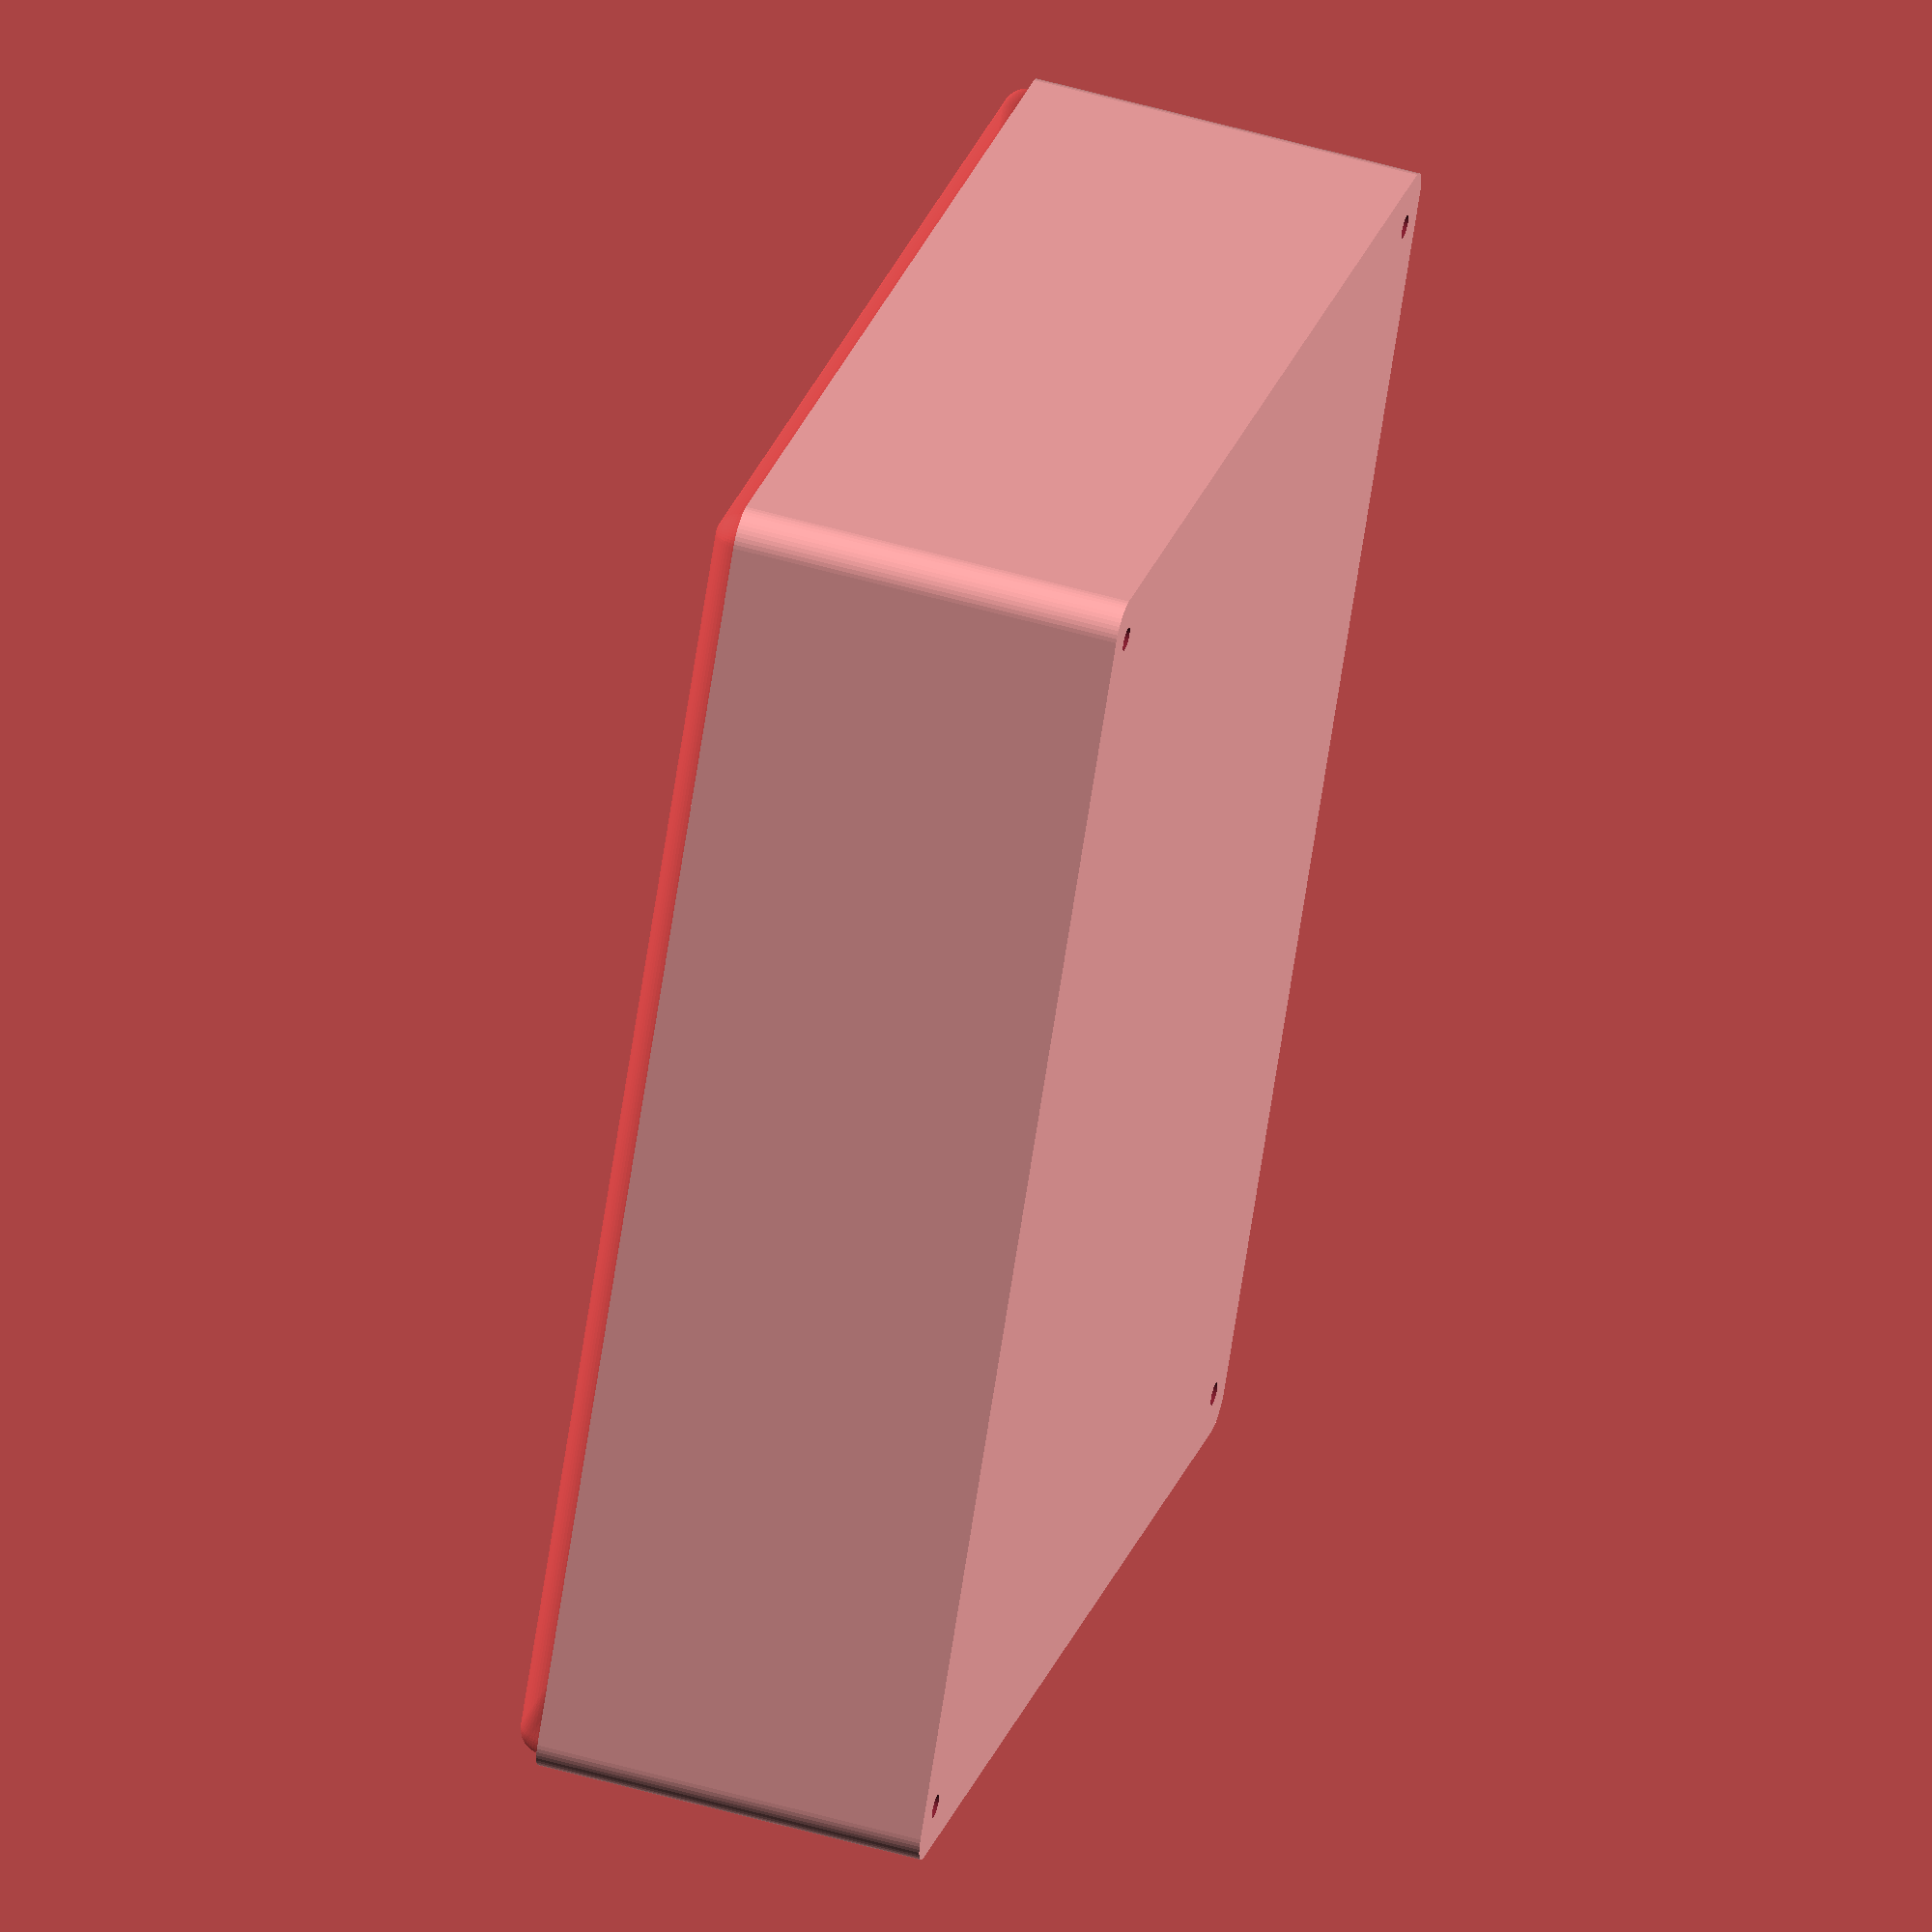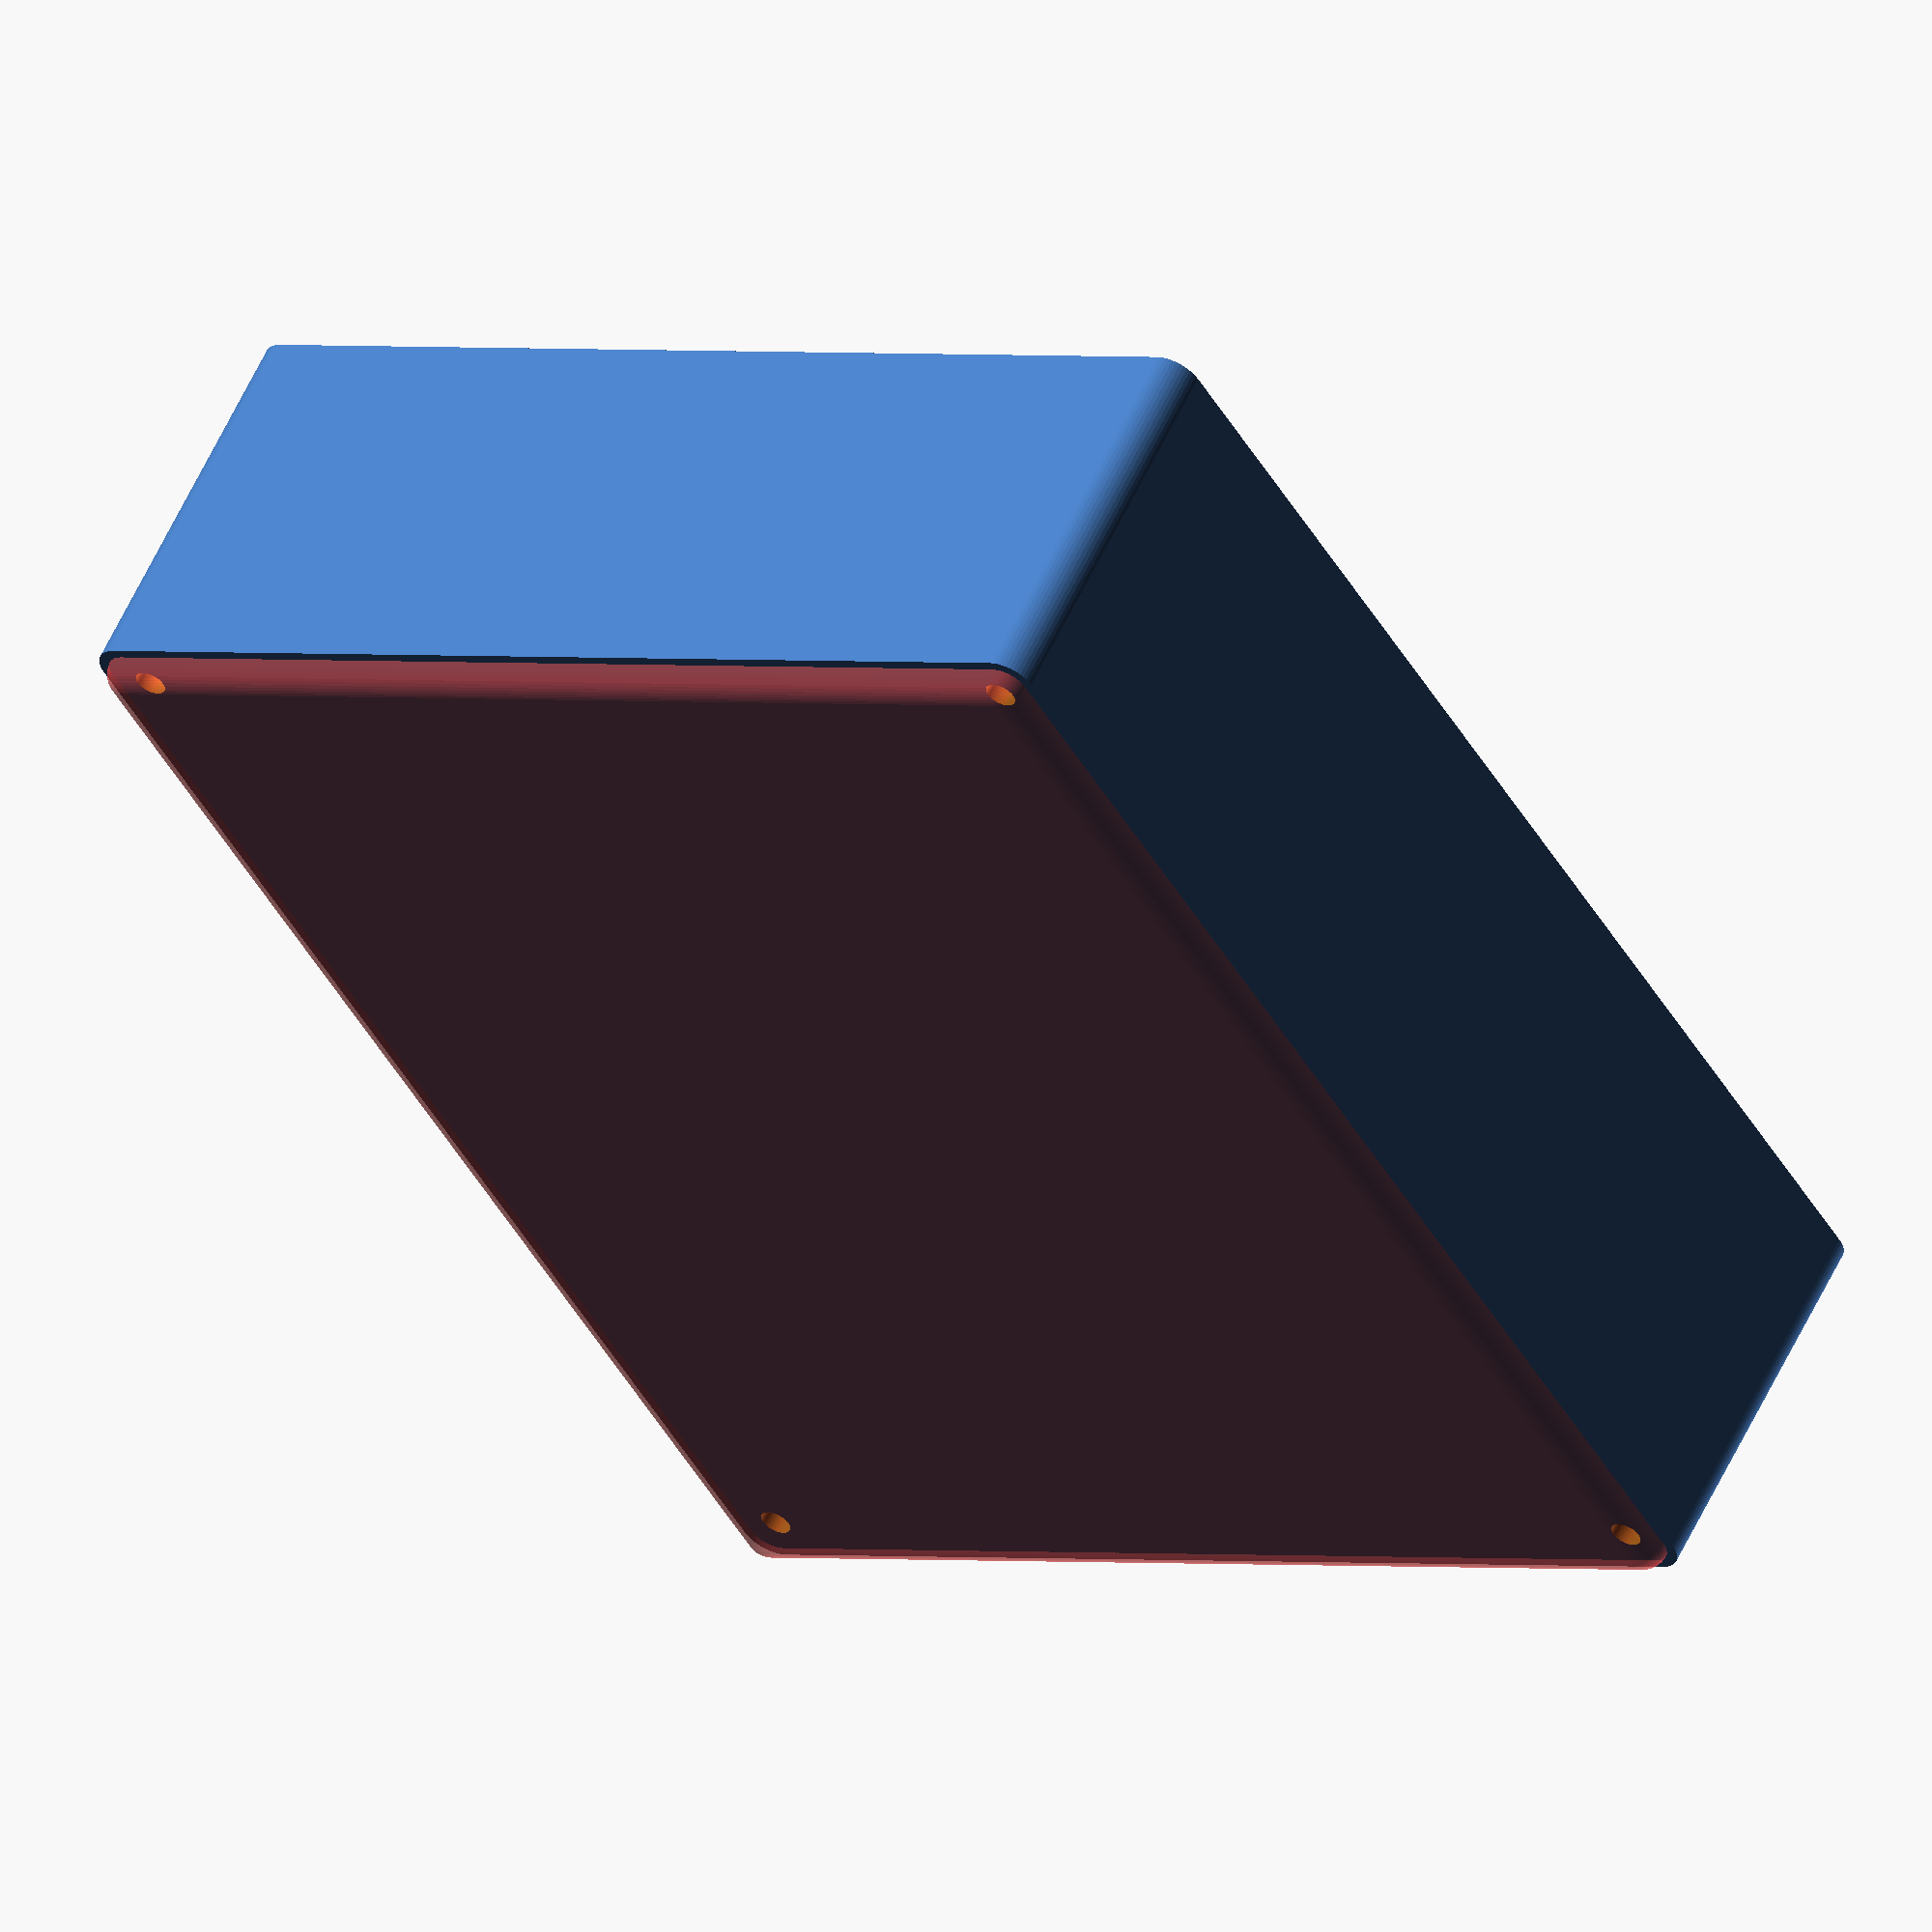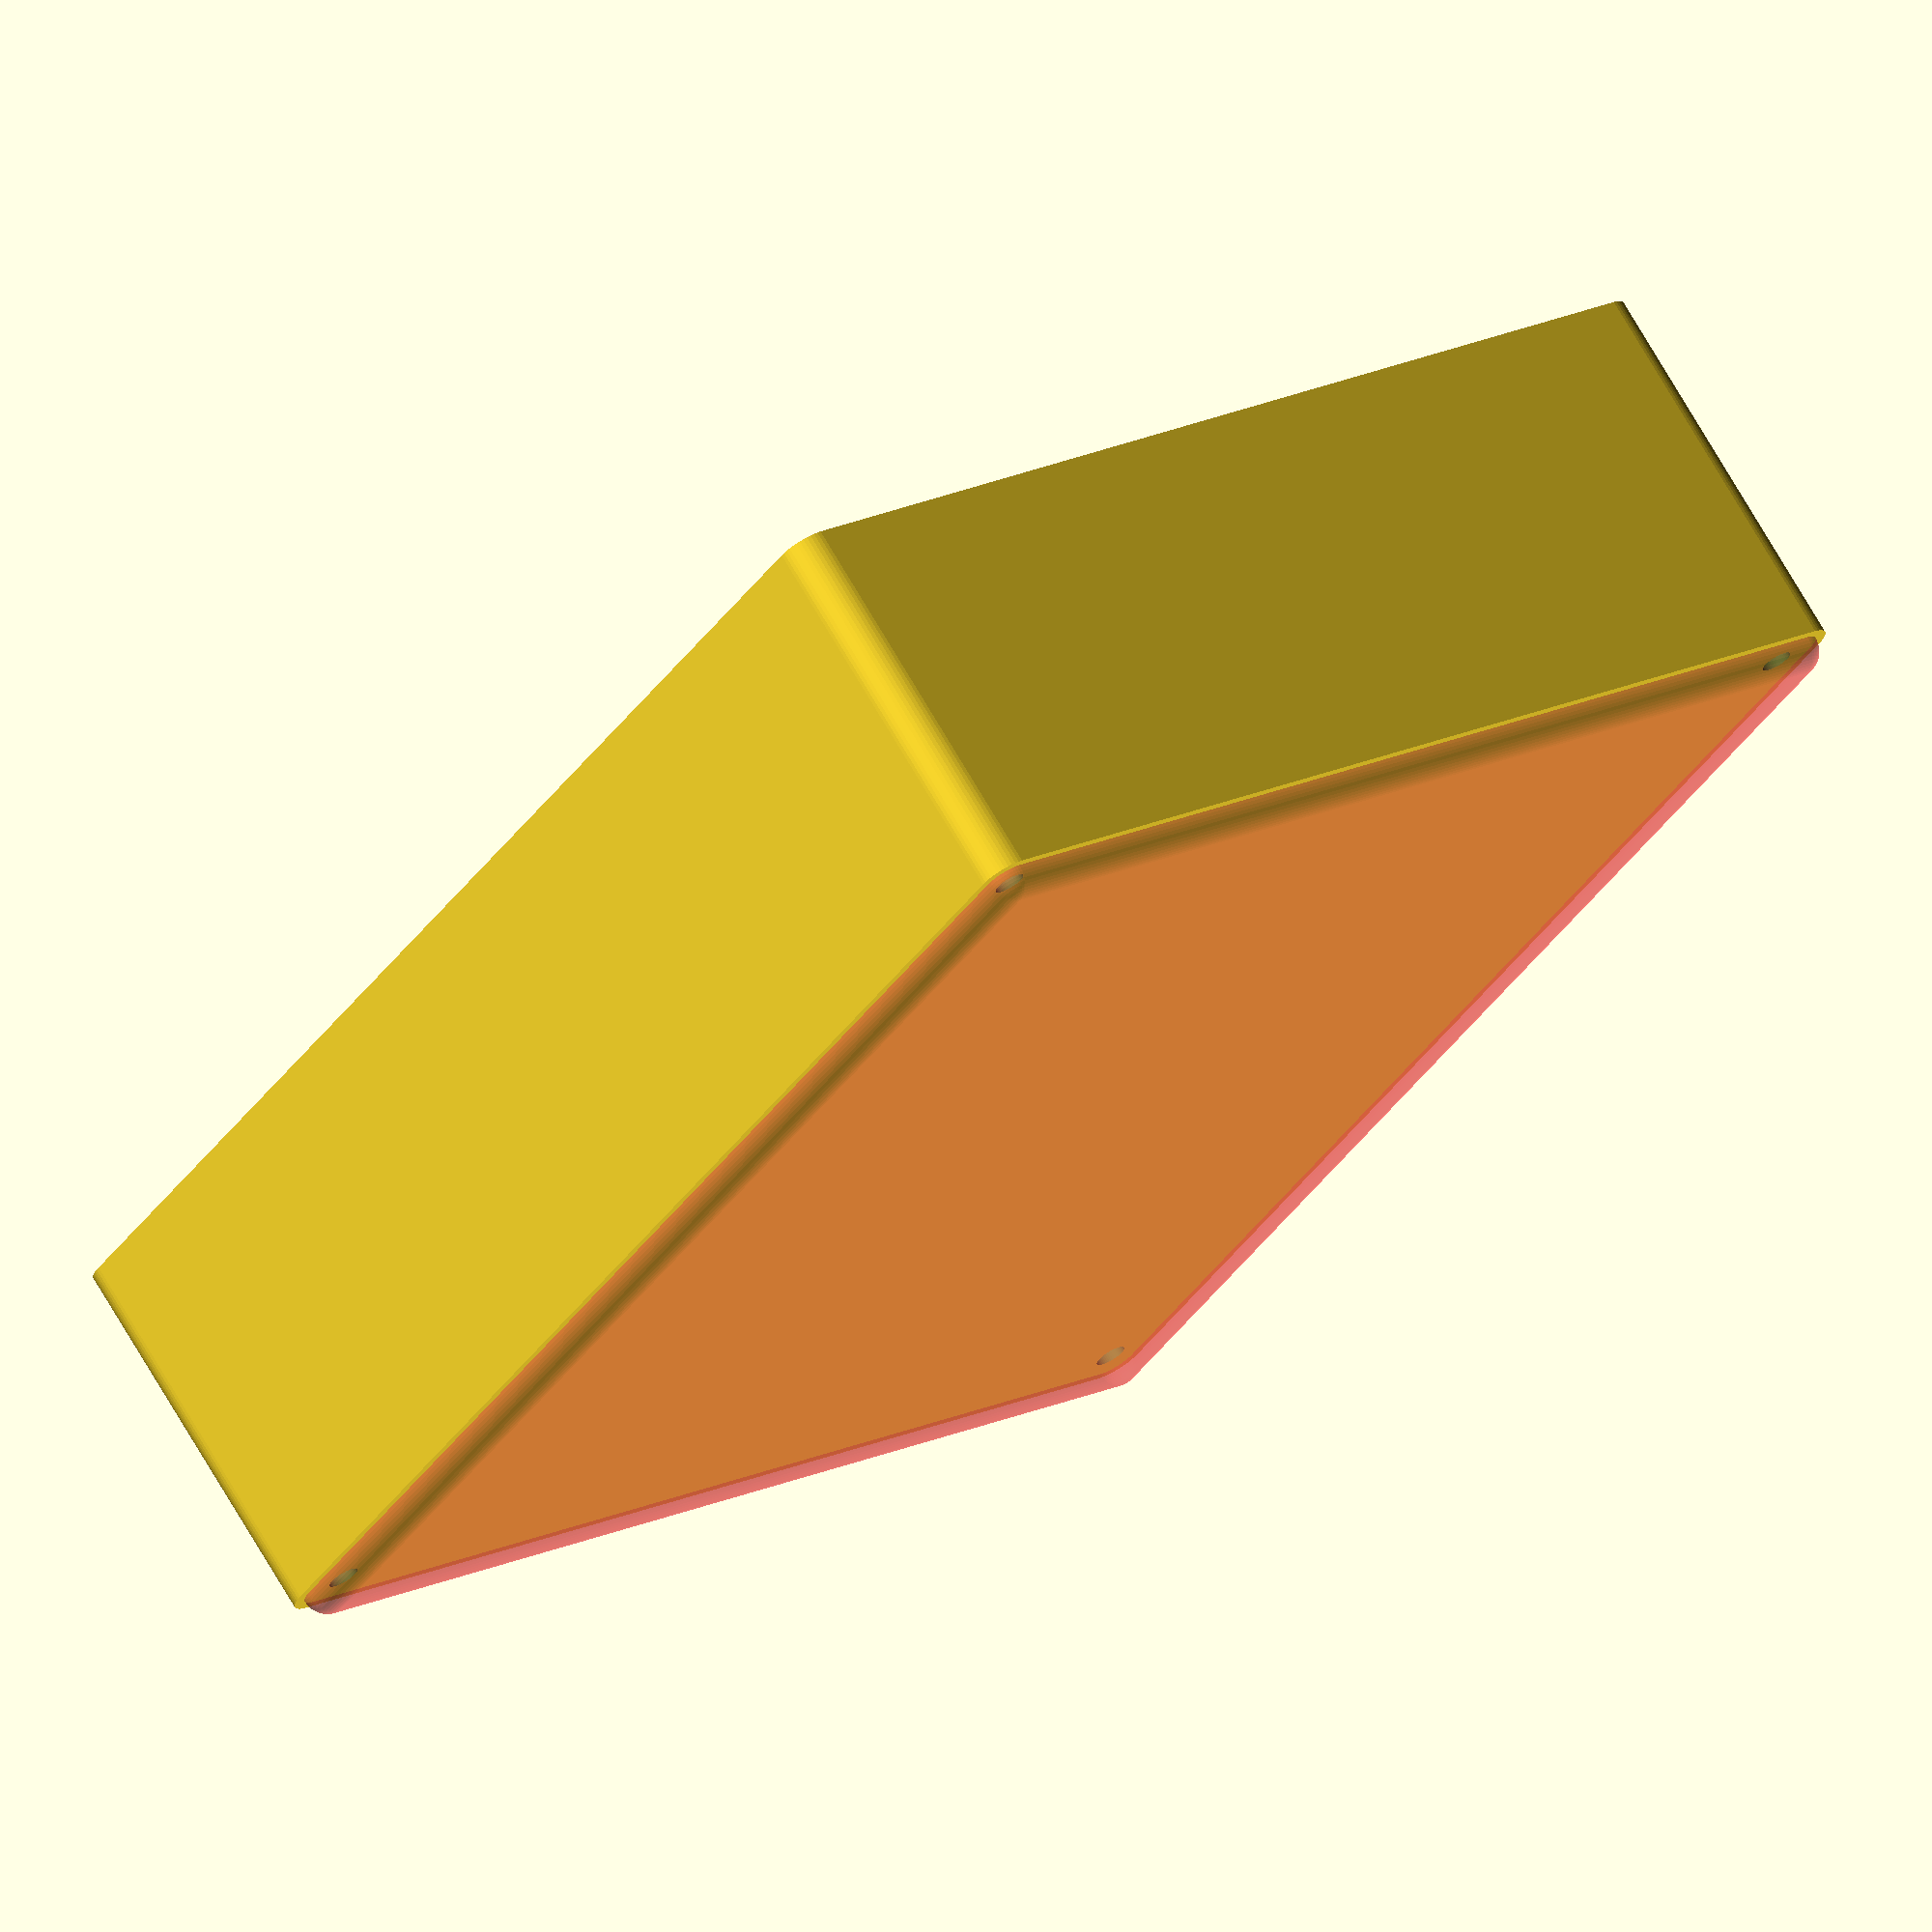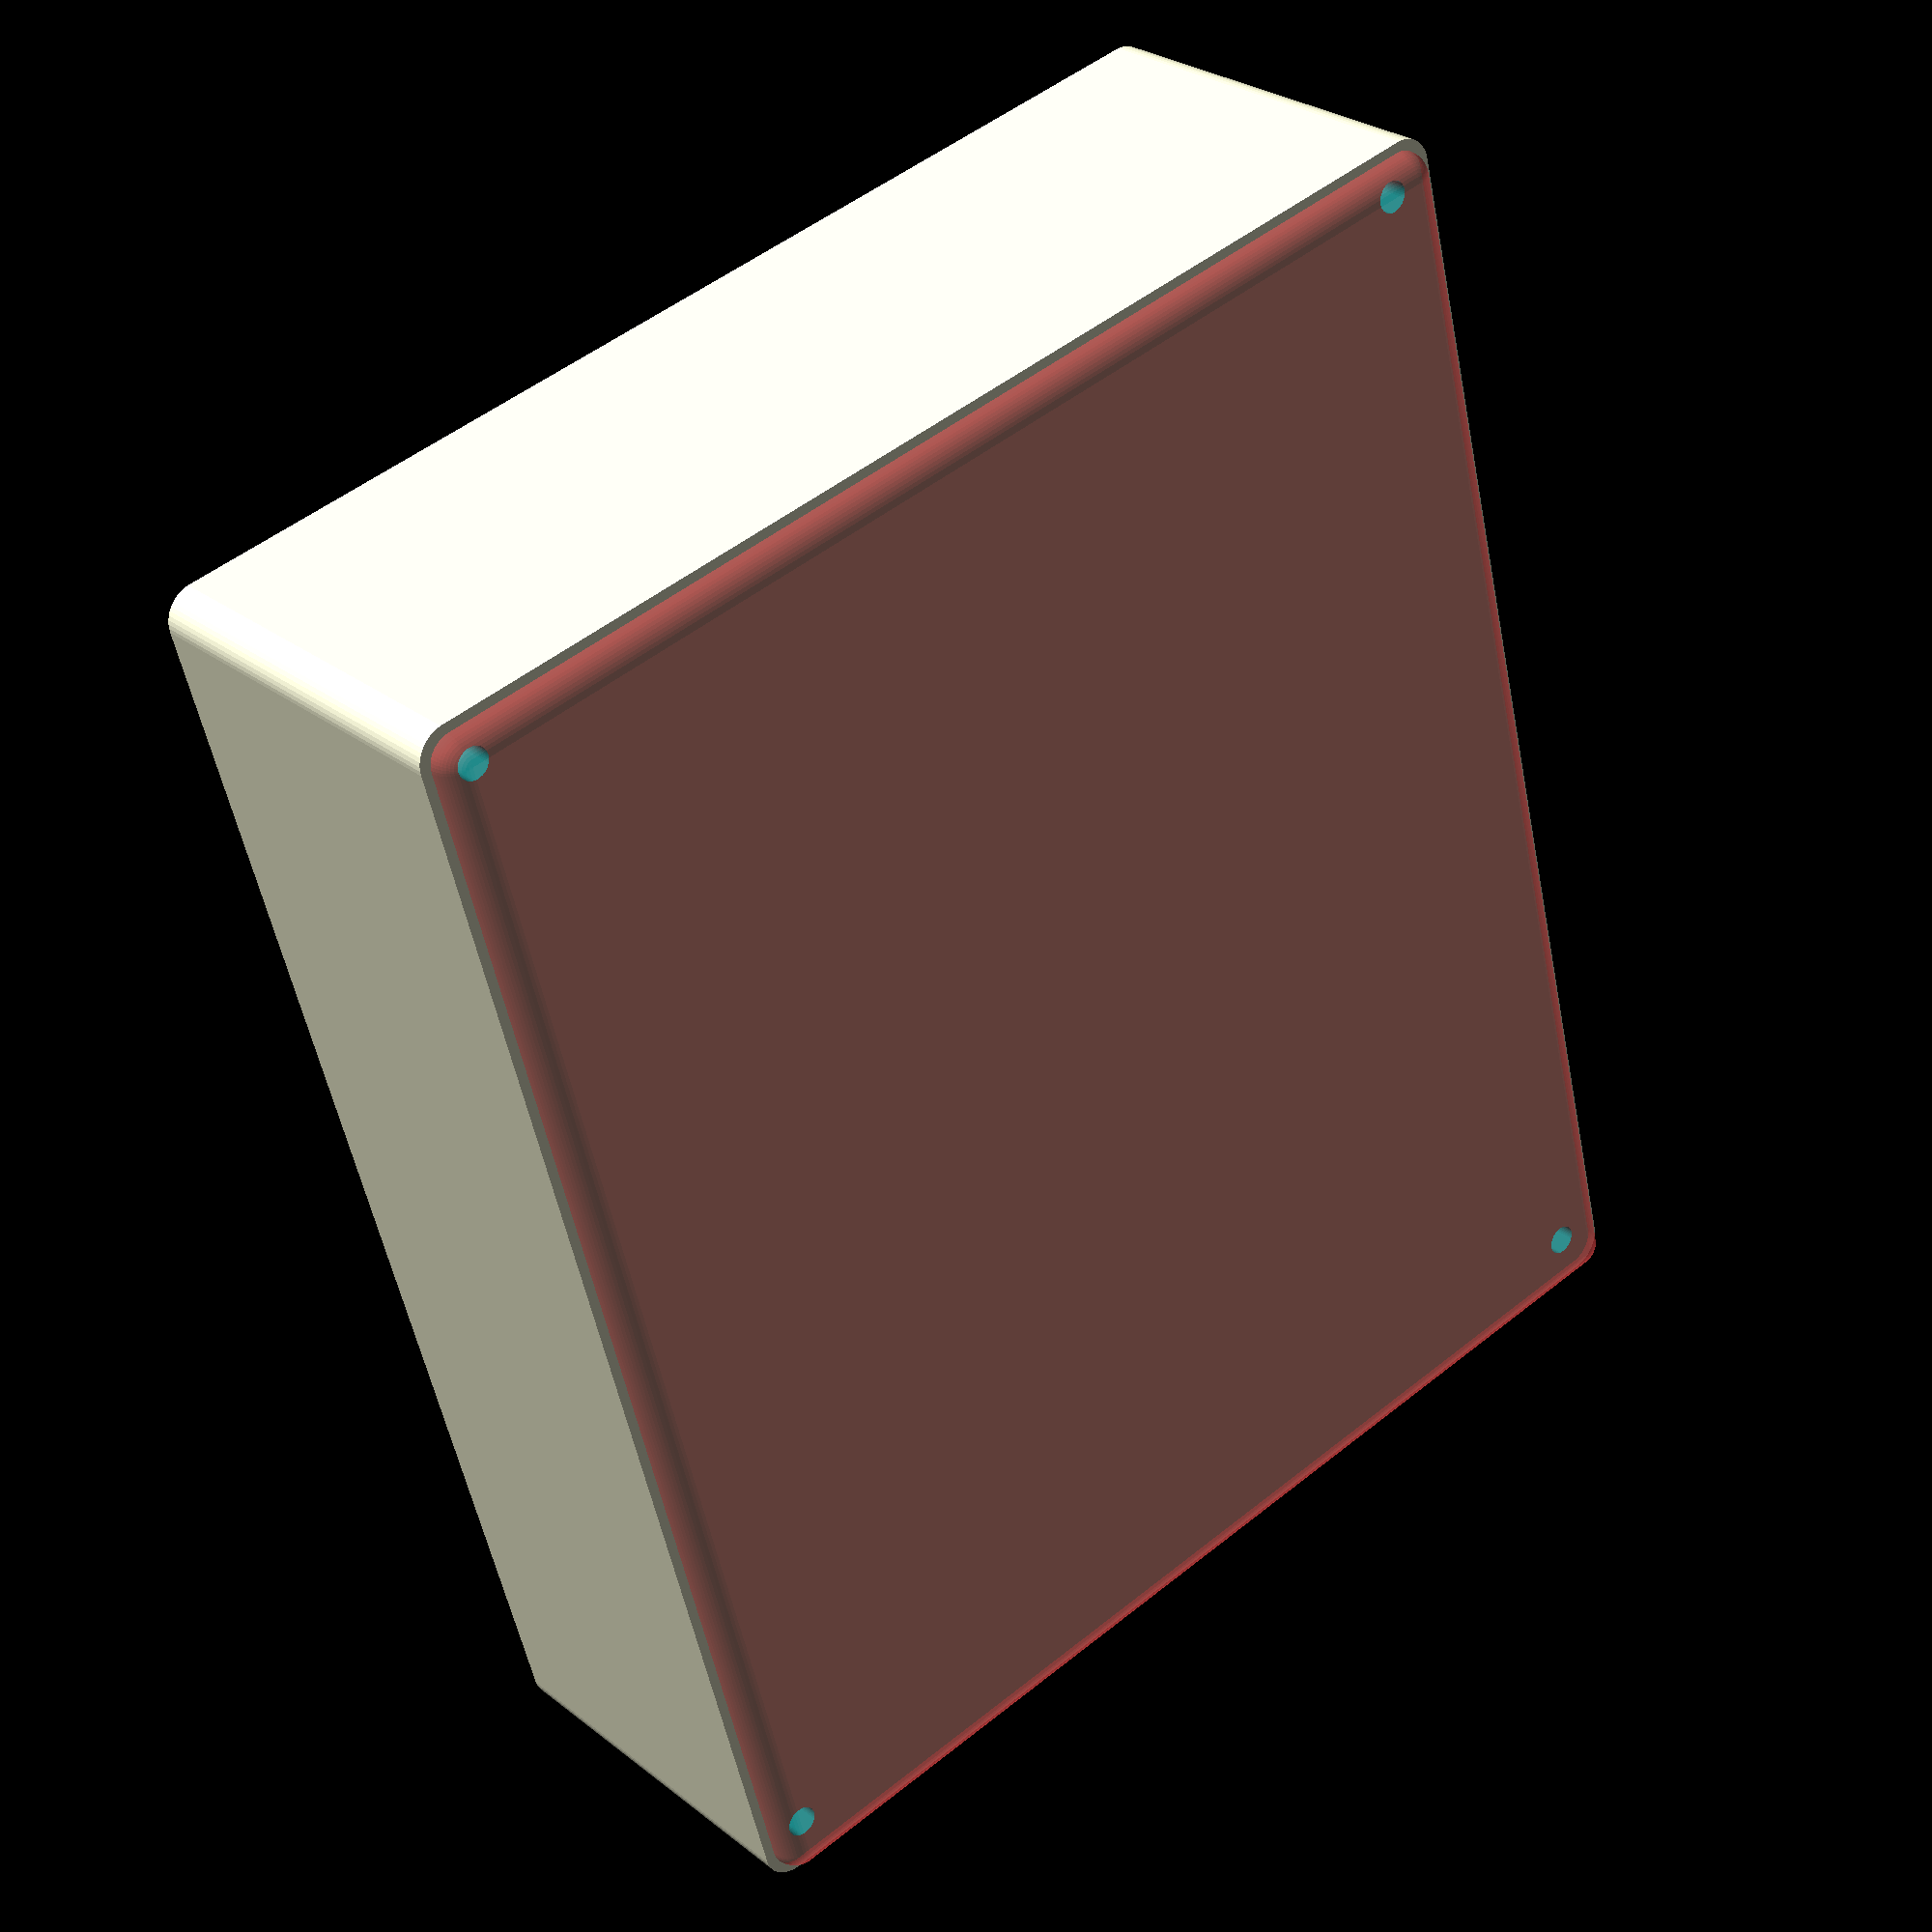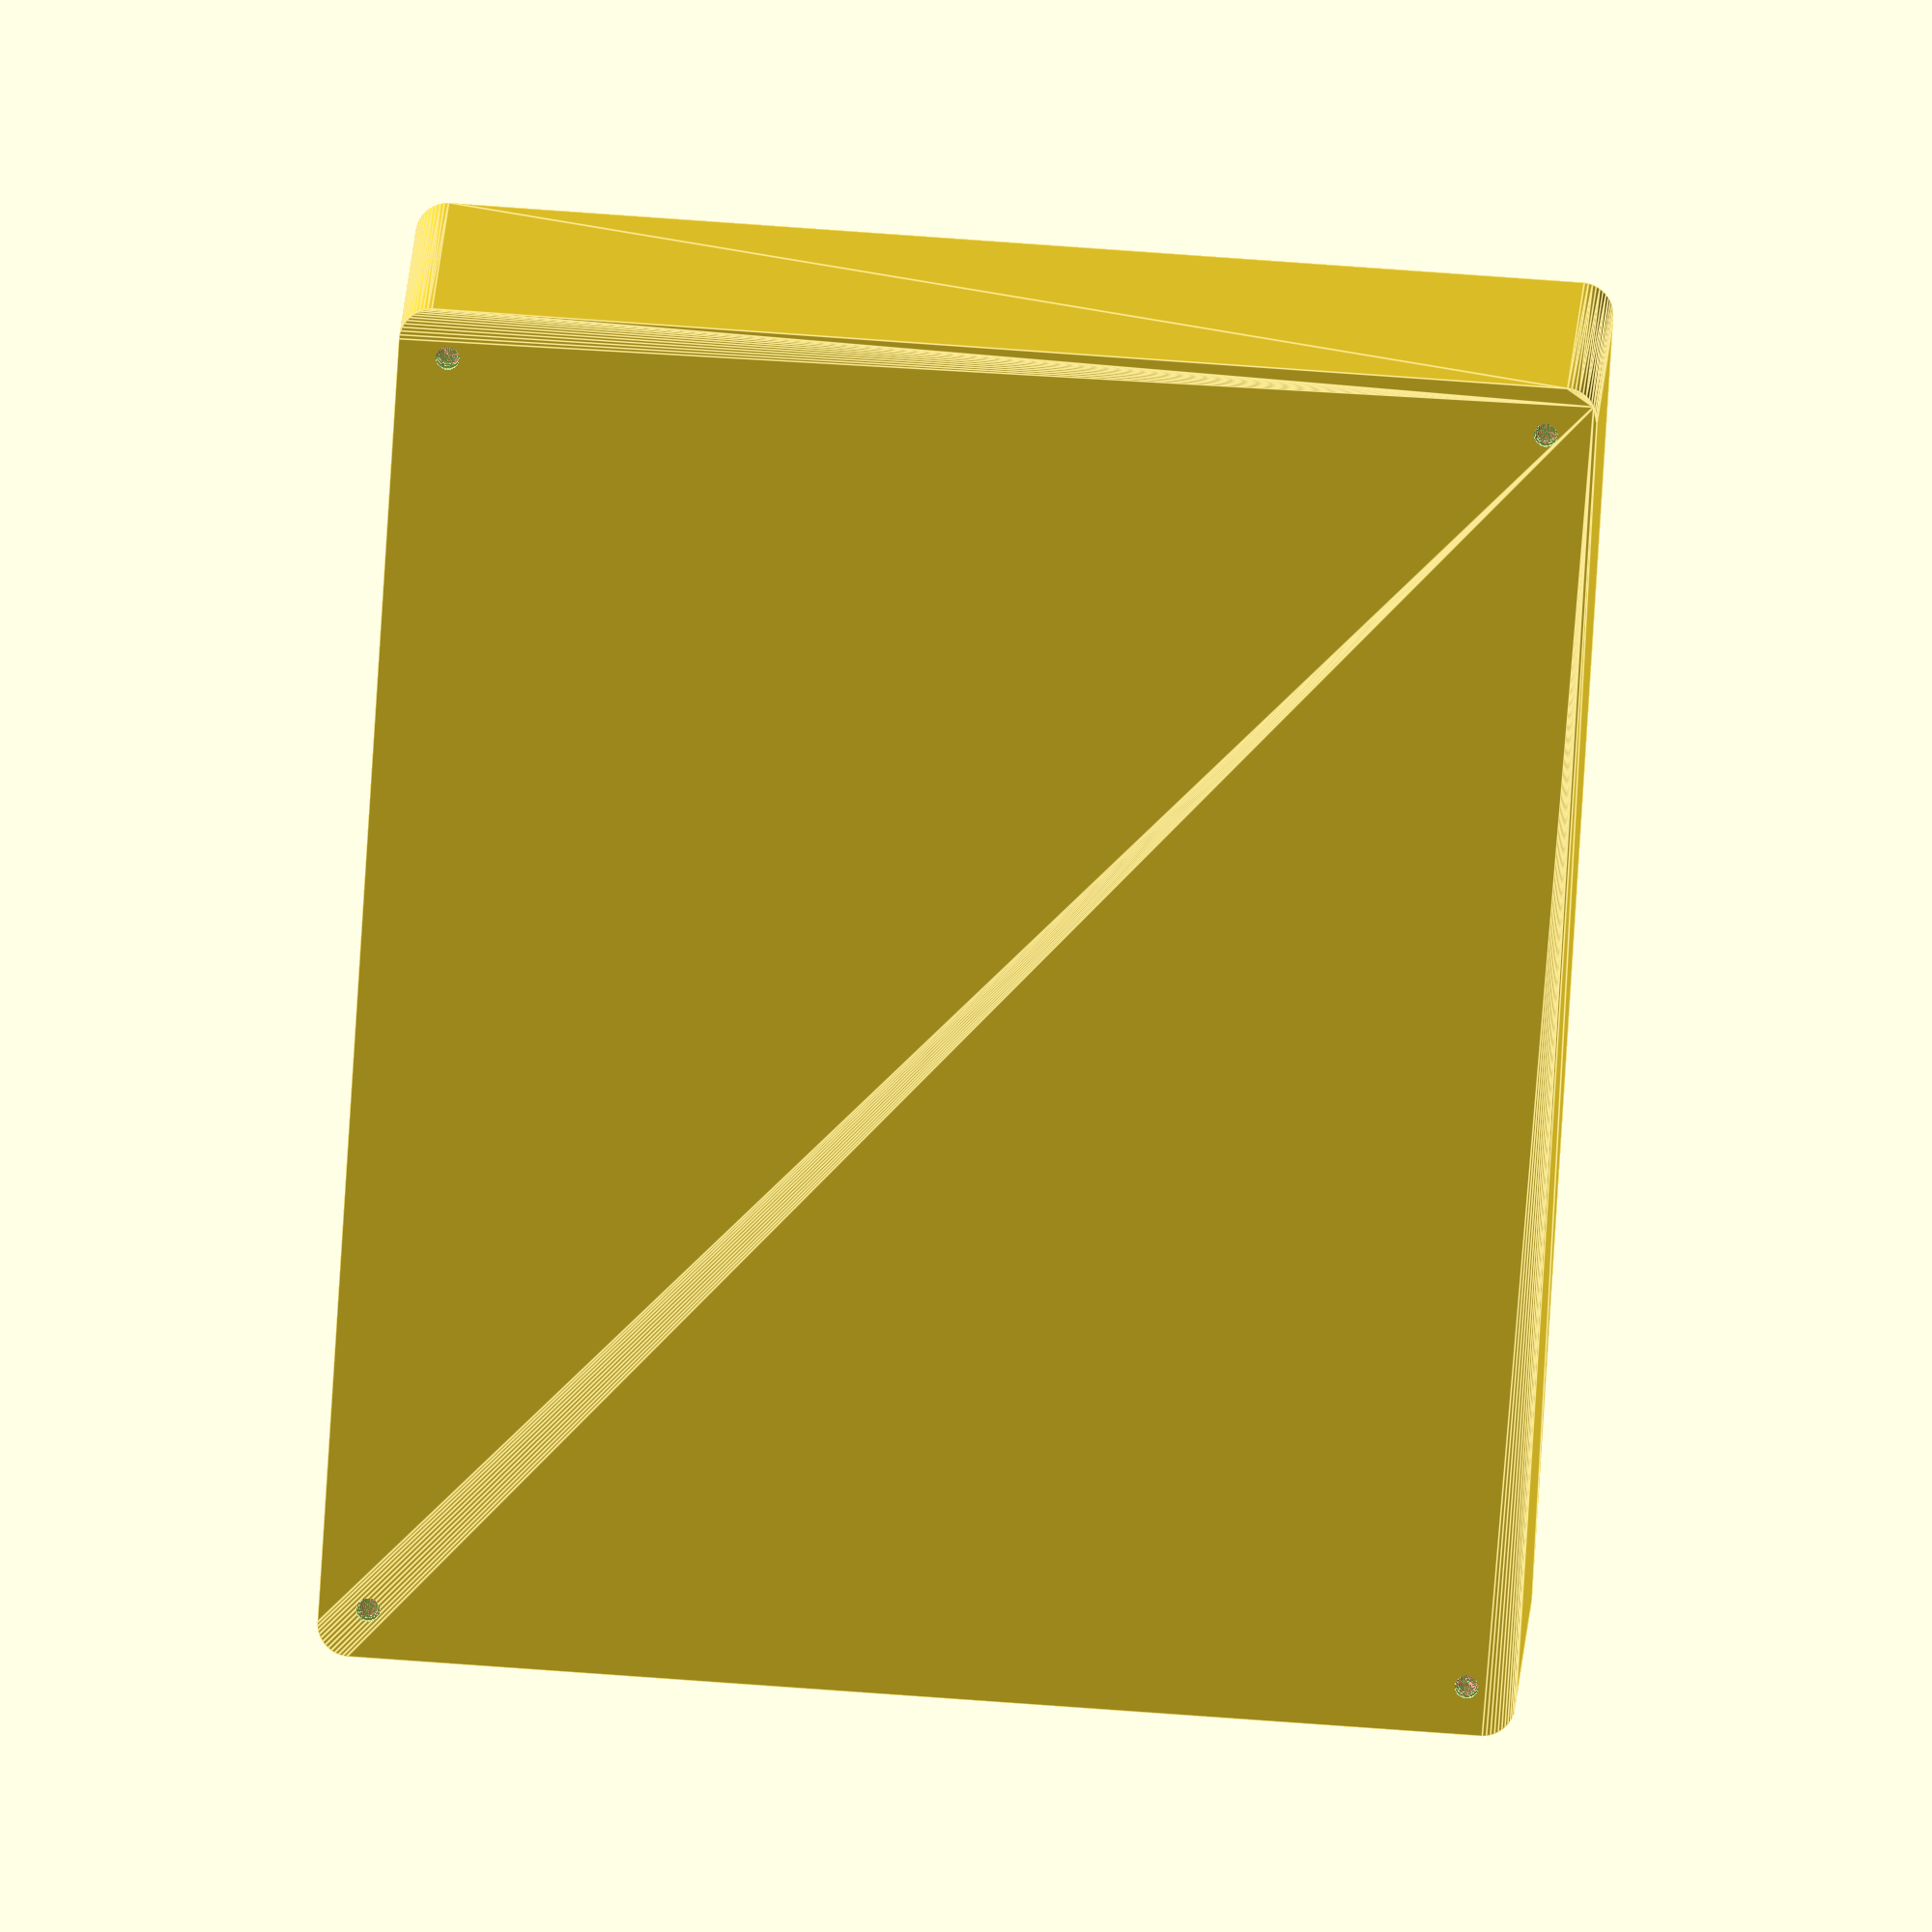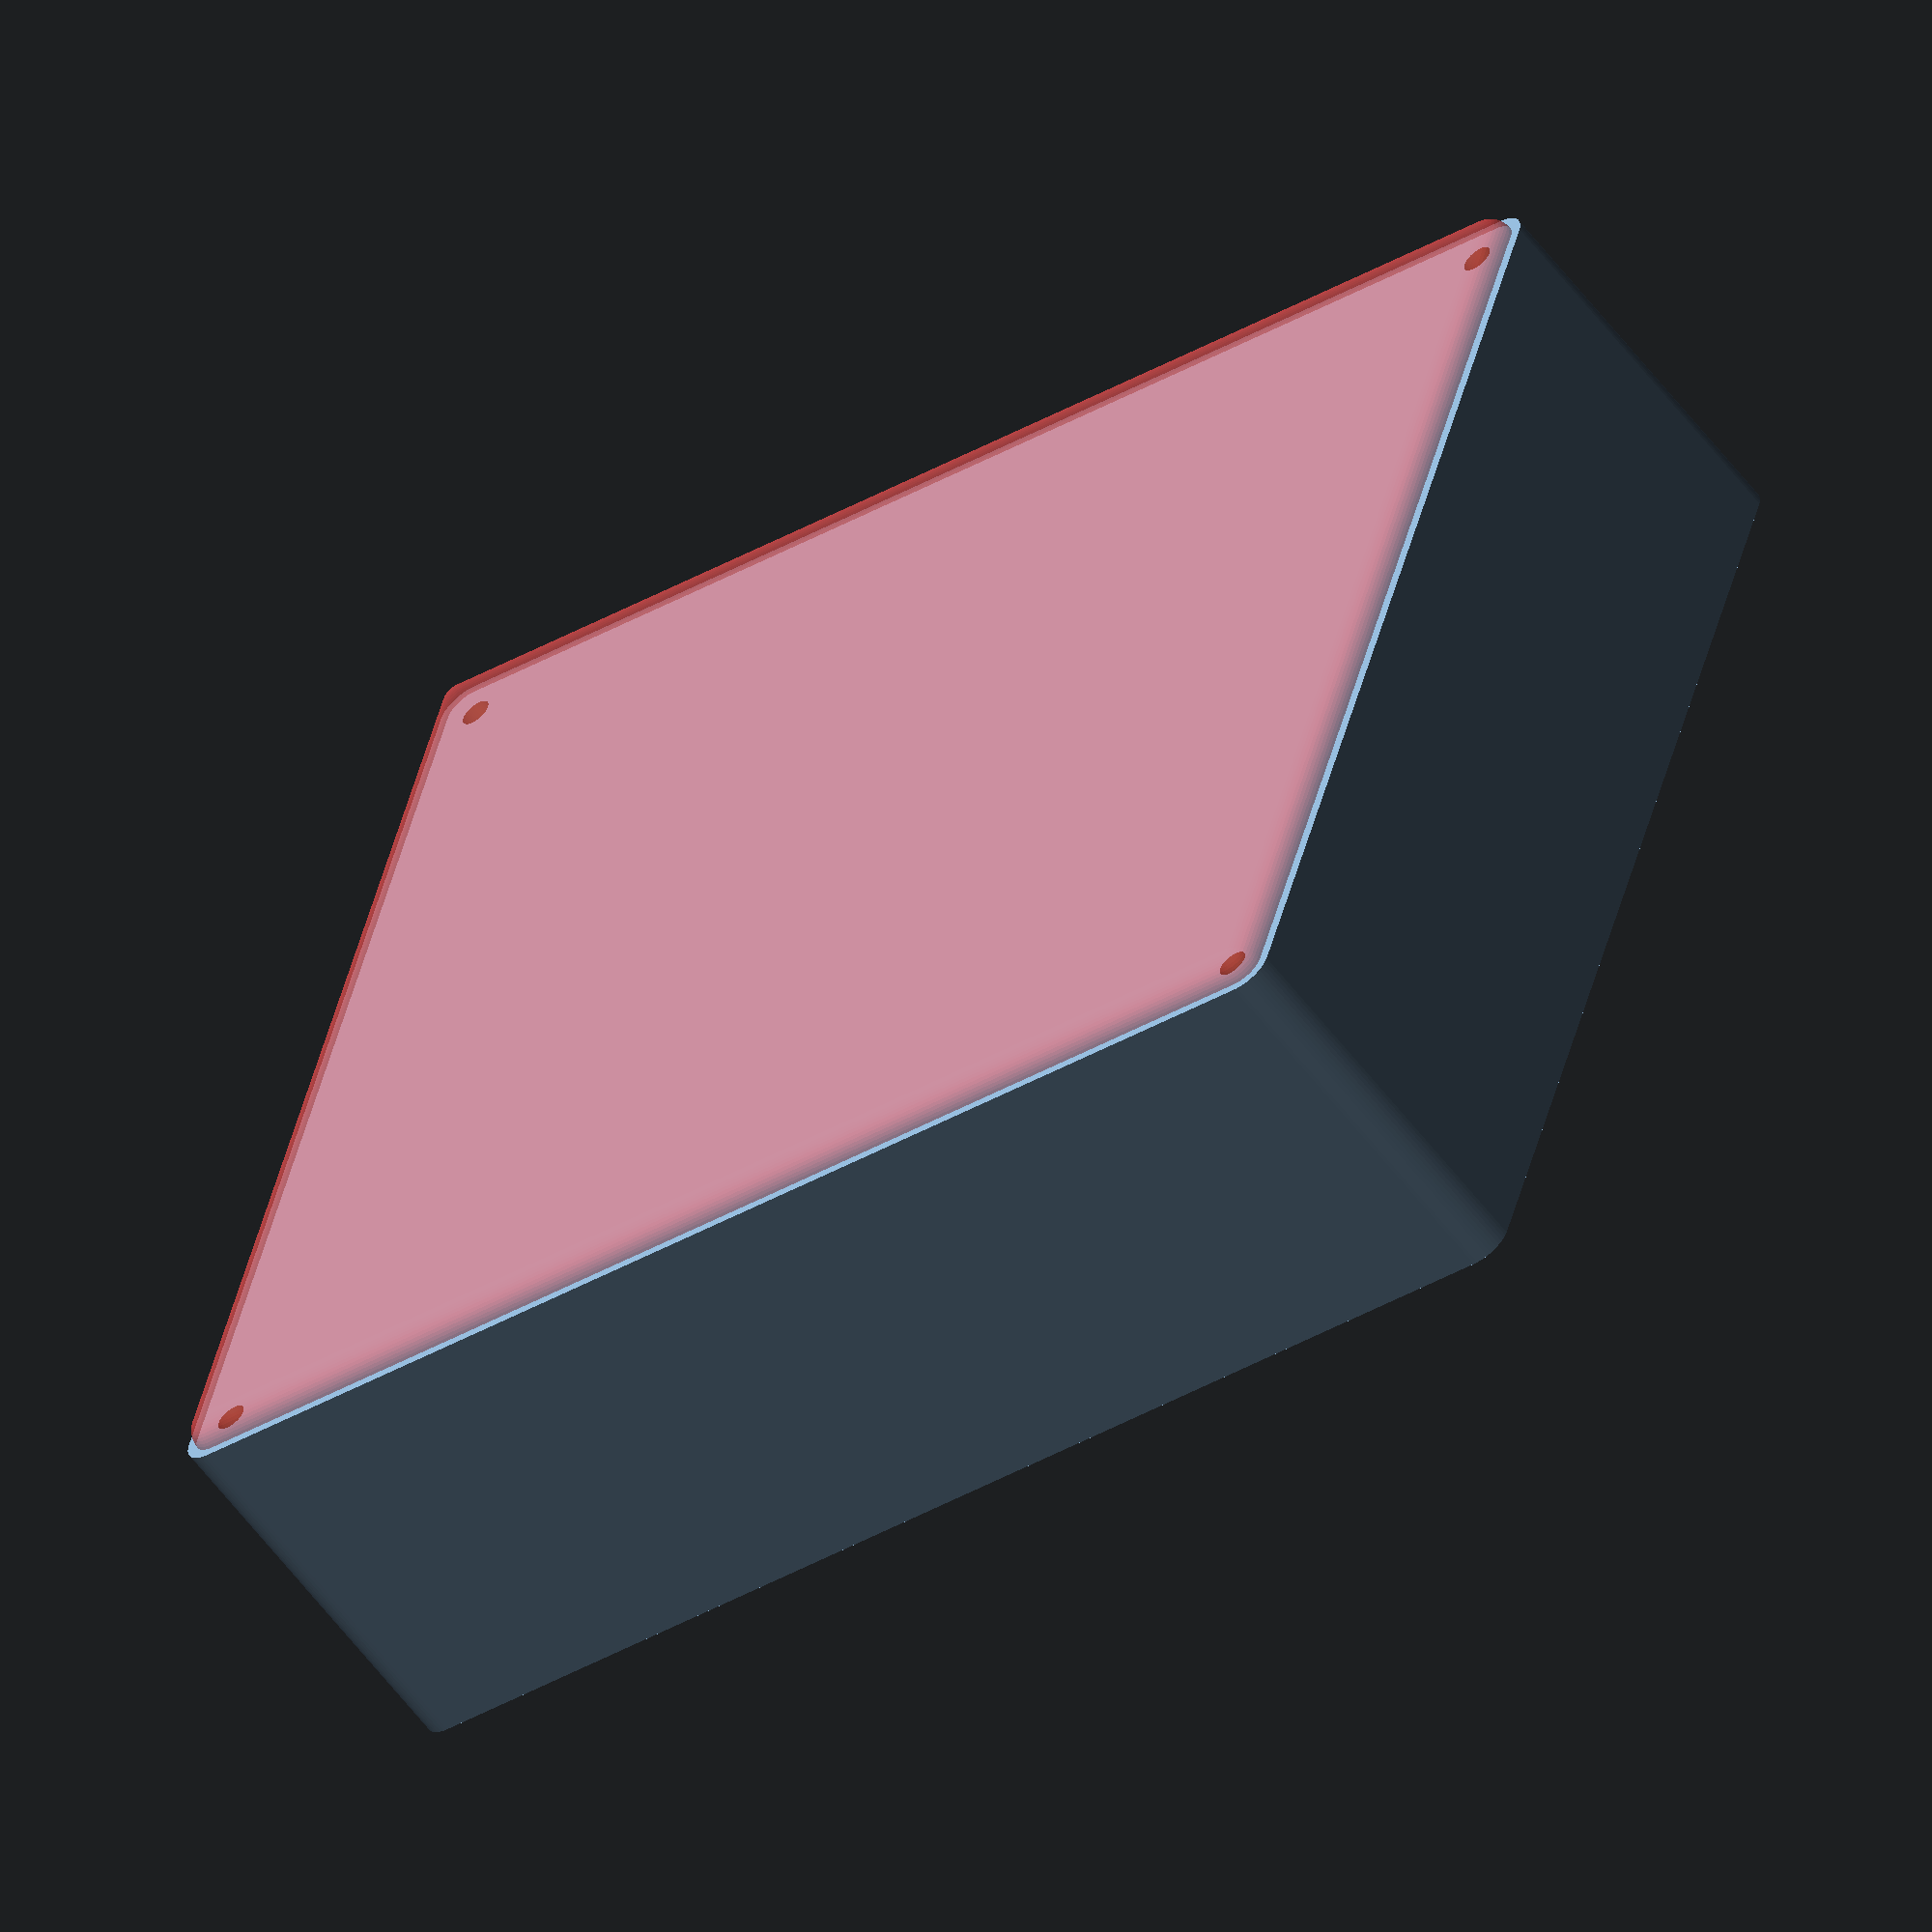
<openscad>
$fn = 50;


difference() {
	union() {
		hull() {
			translate(v = [-85.0000000000, 100.0000000000, 0]) {
				cylinder(h = 60, r = 5);
			}
			translate(v = [85.0000000000, 100.0000000000, 0]) {
				cylinder(h = 60, r = 5);
			}
			translate(v = [-85.0000000000, -100.0000000000, 0]) {
				cylinder(h = 60, r = 5);
			}
			translate(v = [85.0000000000, -100.0000000000, 0]) {
				cylinder(h = 60, r = 5);
			}
		}
	}
	union() {
		translate(v = [-82.5000000000, -97.5000000000, 2]) {
			rotate(a = [0, 0, 0]) {
				difference() {
					union() {
						translate(v = [0, 0, -1.7000000000]) {
							cylinder(h = 1.7000000000, r1 = 1.5000000000, r2 = 2.4000000000);
						}
						cylinder(h = 250, r = 2.4000000000);
						translate(v = [0, 0, -6.0000000000]) {
							cylinder(h = 6, r = 1.5000000000);
						}
						translate(v = [0, 0, -6.0000000000]) {
							cylinder(h = 6, r = 1.8000000000);
						}
						translate(v = [0, 0, -6.0000000000]) {
							cylinder(h = 6, r = 1.5000000000);
						}
					}
					union();
				}
			}
		}
		translate(v = [82.5000000000, -97.5000000000, 2]) {
			rotate(a = [0, 0, 0]) {
				difference() {
					union() {
						translate(v = [0, 0, -1.7000000000]) {
							cylinder(h = 1.7000000000, r1 = 1.5000000000, r2 = 2.4000000000);
						}
						cylinder(h = 250, r = 2.4000000000);
						translate(v = [0, 0, -6.0000000000]) {
							cylinder(h = 6, r = 1.5000000000);
						}
						translate(v = [0, 0, -6.0000000000]) {
							cylinder(h = 6, r = 1.8000000000);
						}
						translate(v = [0, 0, -6.0000000000]) {
							cylinder(h = 6, r = 1.5000000000);
						}
					}
					union();
				}
			}
		}
		translate(v = [-82.5000000000, 97.5000000000, 2]) {
			rotate(a = [0, 0, 0]) {
				difference() {
					union() {
						translate(v = [0, 0, -1.7000000000]) {
							cylinder(h = 1.7000000000, r1 = 1.5000000000, r2 = 2.4000000000);
						}
						cylinder(h = 250, r = 2.4000000000);
						translate(v = [0, 0, -6.0000000000]) {
							cylinder(h = 6, r = 1.5000000000);
						}
						translate(v = [0, 0, -6.0000000000]) {
							cylinder(h = 6, r = 1.8000000000);
						}
						translate(v = [0, 0, -6.0000000000]) {
							cylinder(h = 6, r = 1.5000000000);
						}
					}
					union();
				}
			}
		}
		translate(v = [82.5000000000, 97.5000000000, 2]) {
			rotate(a = [0, 0, 0]) {
				difference() {
					union() {
						translate(v = [0, 0, -1.7000000000]) {
							cylinder(h = 1.7000000000, r1 = 1.5000000000, r2 = 2.4000000000);
						}
						cylinder(h = 250, r = 2.4000000000);
						translate(v = [0, 0, -6.0000000000]) {
							cylinder(h = 6, r = 1.5000000000);
						}
						translate(v = [0, 0, -6.0000000000]) {
							cylinder(h = 6, r = 1.8000000000);
						}
						translate(v = [0, 0, -6.0000000000]) {
							cylinder(h = 6, r = 1.5000000000);
						}
					}
					union();
				}
			}
		}
		translate(v = [0, 0, 3]) {
			#hull() {
				union() {
					translate(v = [-84.5000000000, 99.5000000000, 4]) {
						cylinder(h = 53, r = 4);
					}
					translate(v = [-84.5000000000, 99.5000000000, 4]) {
						sphere(r = 4);
					}
					translate(v = [-84.5000000000, 99.5000000000, 57]) {
						sphere(r = 4);
					}
				}
				union() {
					translate(v = [84.5000000000, 99.5000000000, 4]) {
						cylinder(h = 53, r = 4);
					}
					translate(v = [84.5000000000, 99.5000000000, 4]) {
						sphere(r = 4);
					}
					translate(v = [84.5000000000, 99.5000000000, 57]) {
						sphere(r = 4);
					}
				}
				union() {
					translate(v = [-84.5000000000, -99.5000000000, 4]) {
						cylinder(h = 53, r = 4);
					}
					translate(v = [-84.5000000000, -99.5000000000, 4]) {
						sphere(r = 4);
					}
					translate(v = [-84.5000000000, -99.5000000000, 57]) {
						sphere(r = 4);
					}
				}
				union() {
					translate(v = [84.5000000000, -99.5000000000, 4]) {
						cylinder(h = 53, r = 4);
					}
					translate(v = [84.5000000000, -99.5000000000, 4]) {
						sphere(r = 4);
					}
					translate(v = [84.5000000000, -99.5000000000, 57]) {
						sphere(r = 4);
					}
				}
			}
		}
	}
}
</openscad>
<views>
elev=306.0 azim=329.9 roll=107.0 proj=o view=wireframe
elev=302.8 azim=328.1 roll=24.6 proj=o view=wireframe
elev=108.1 azim=216.3 roll=210.2 proj=o view=wireframe
elev=333.1 azim=345.4 roll=320.3 proj=p view=wireframe
elev=344.6 azim=176.5 roll=182.4 proj=o view=edges
elev=238.8 azim=106.1 roll=143.2 proj=o view=solid
</views>
